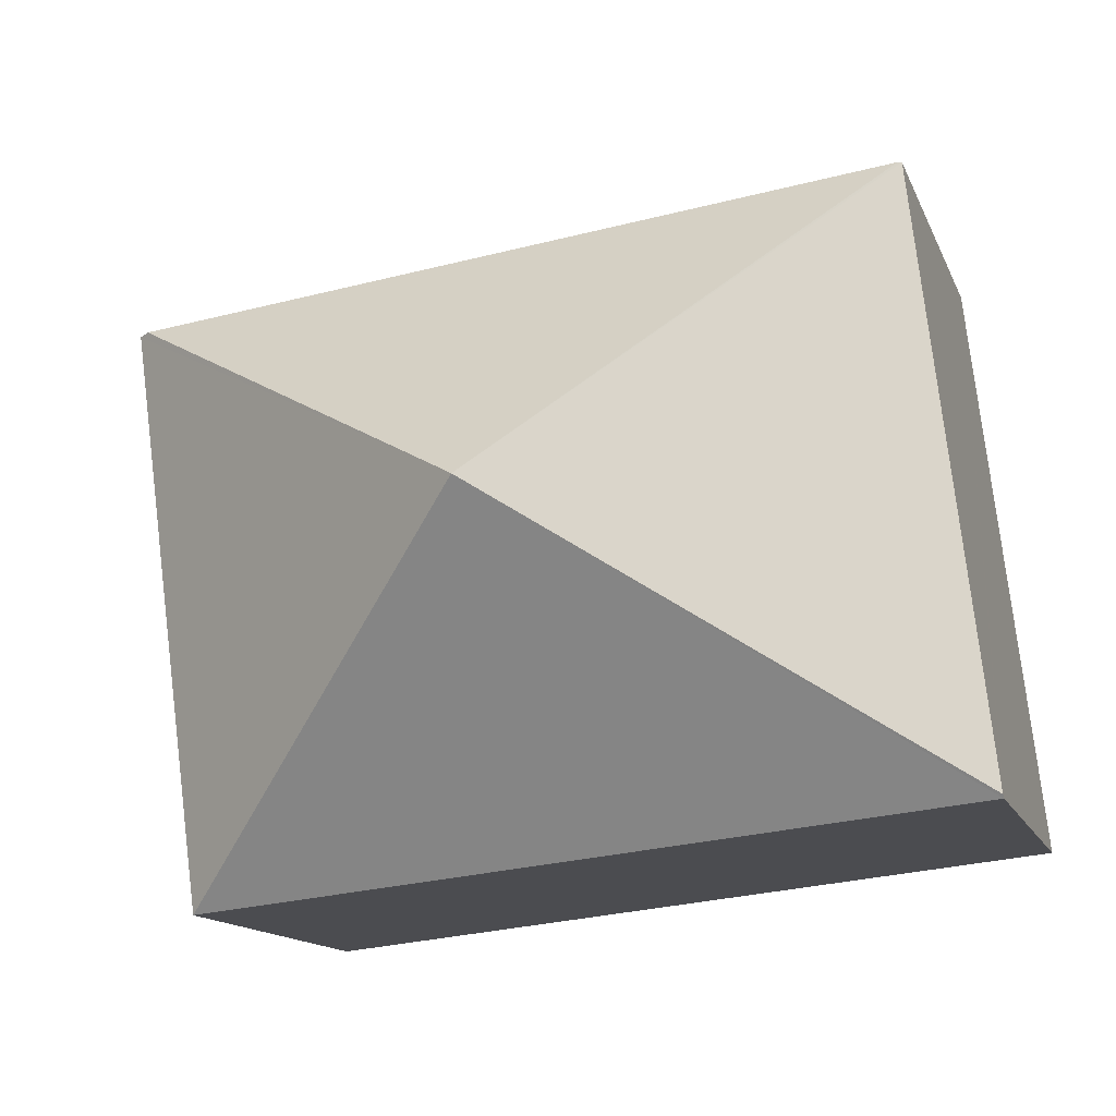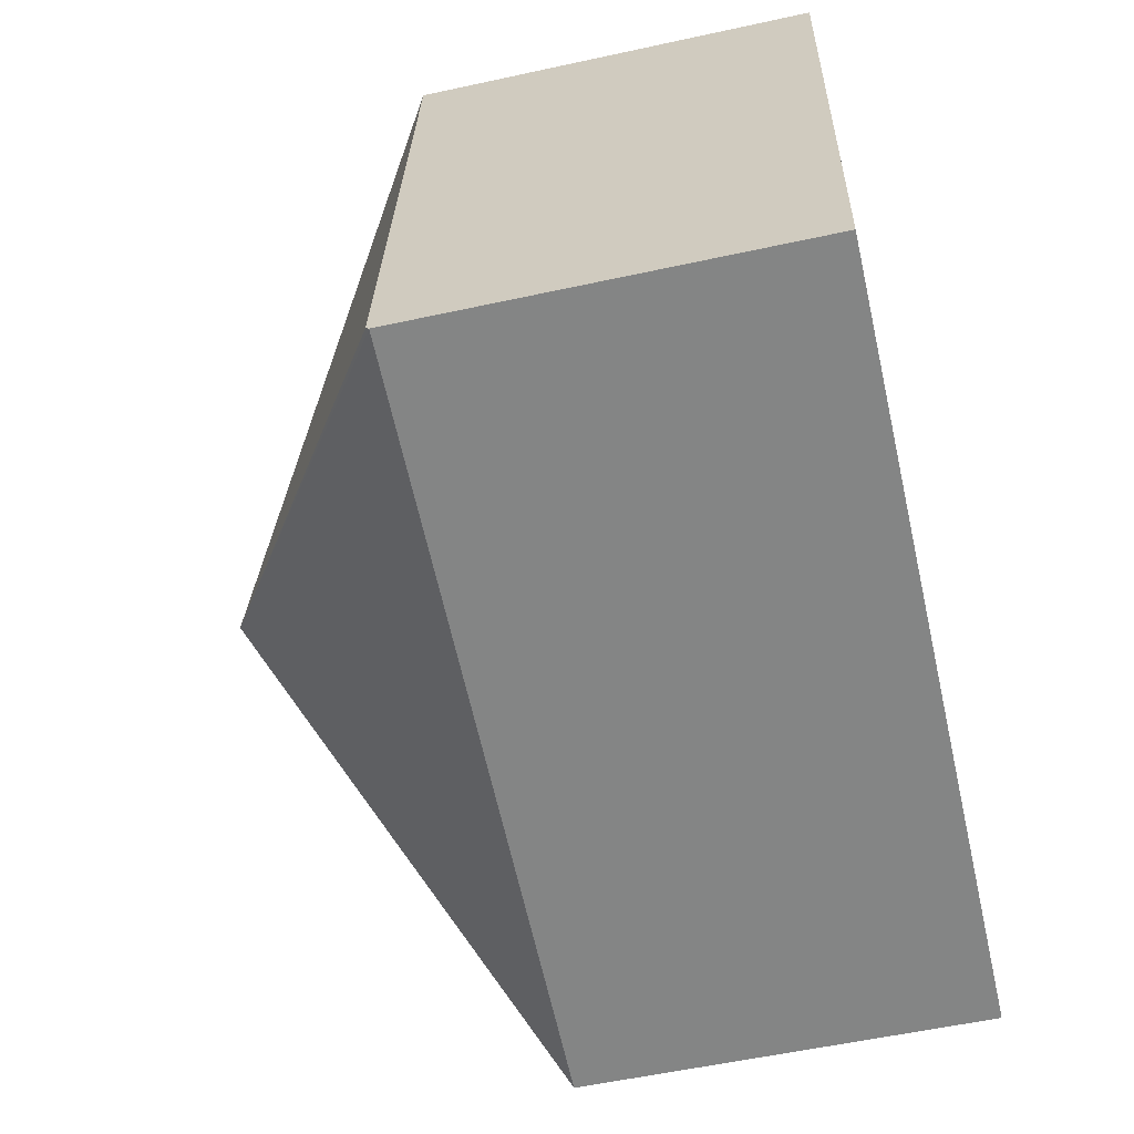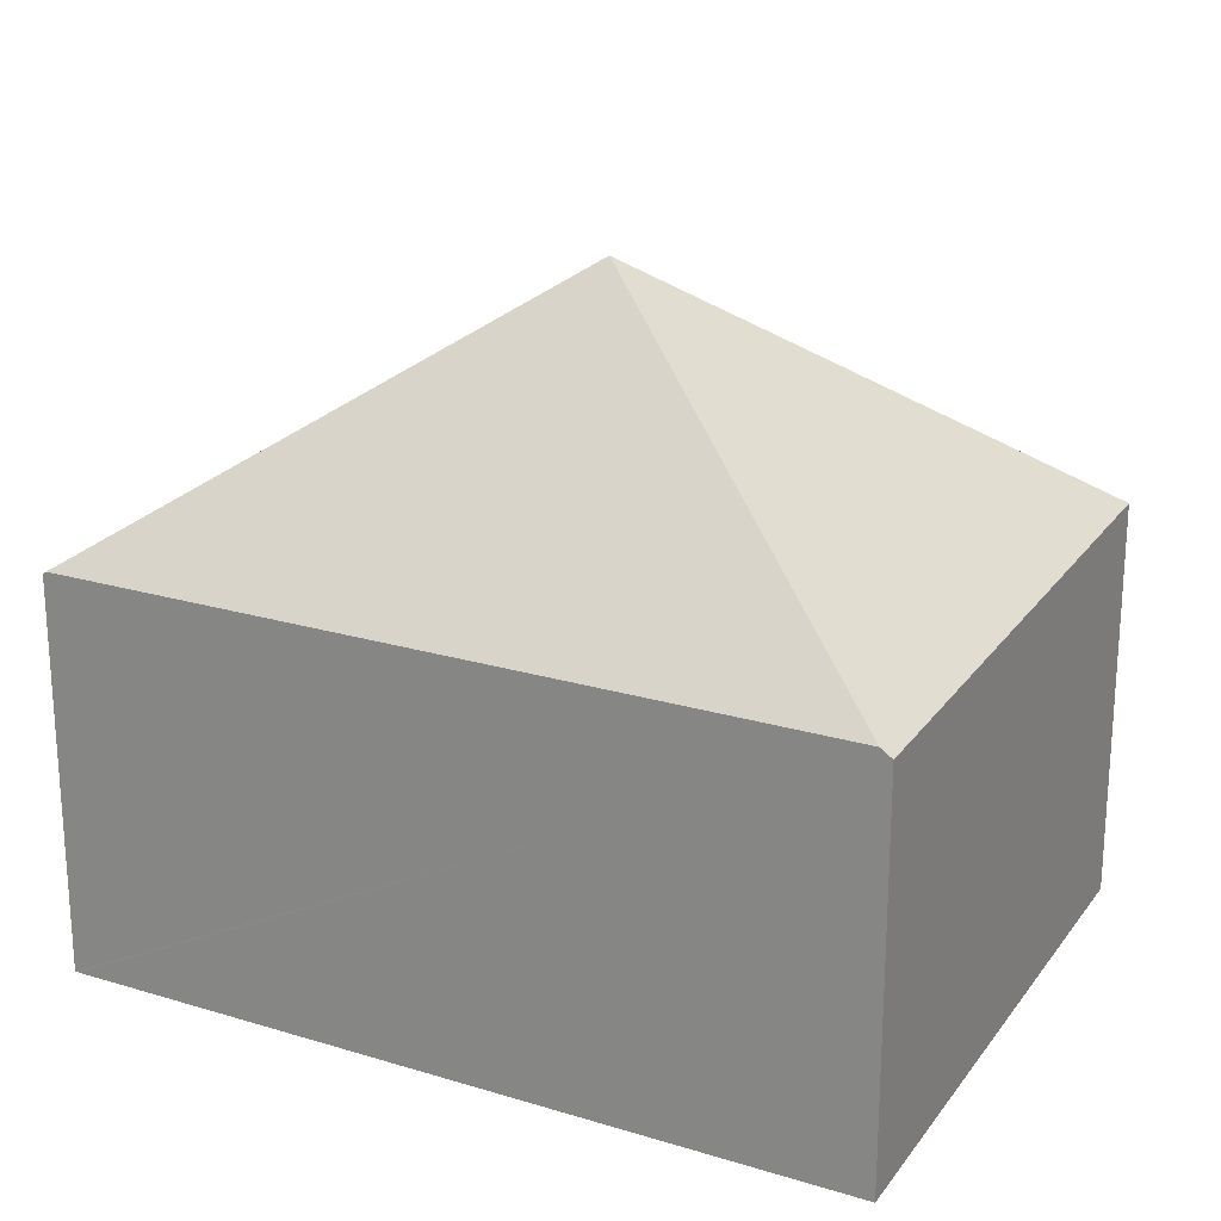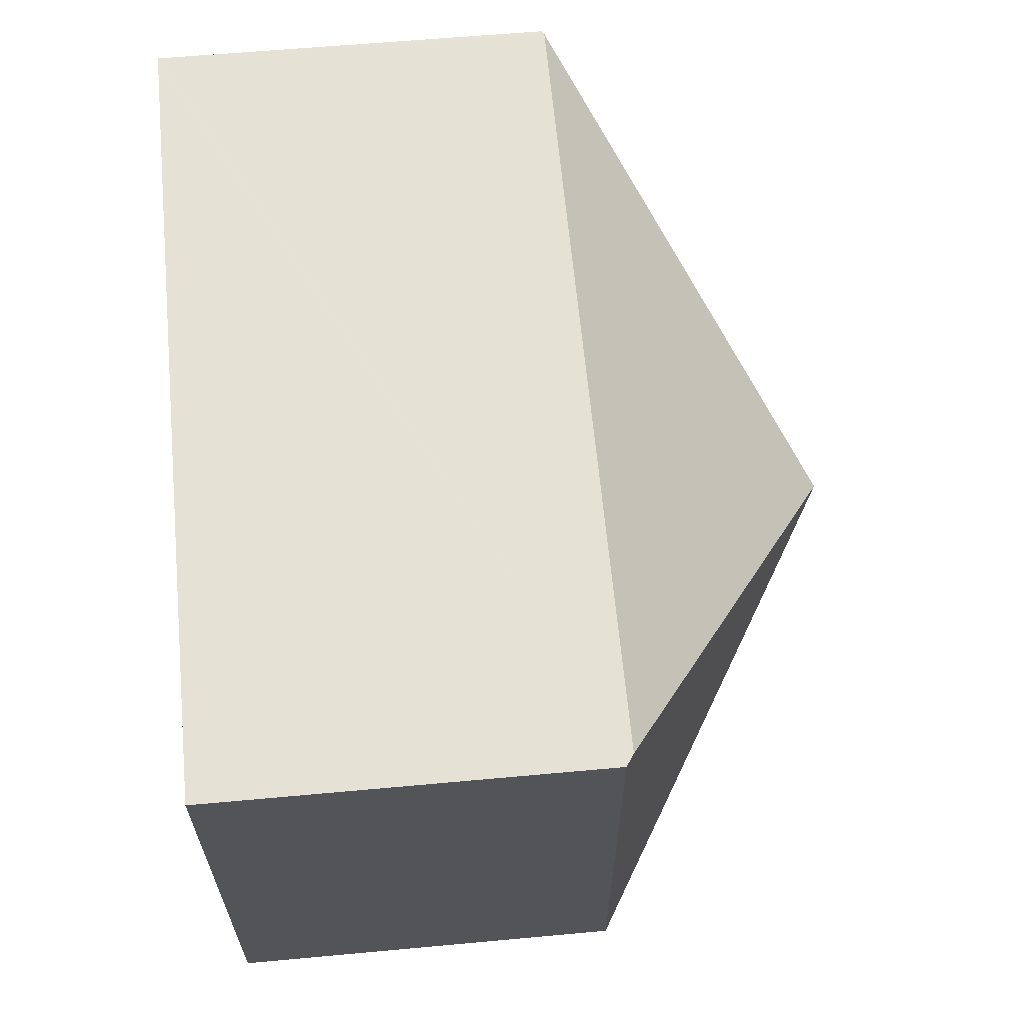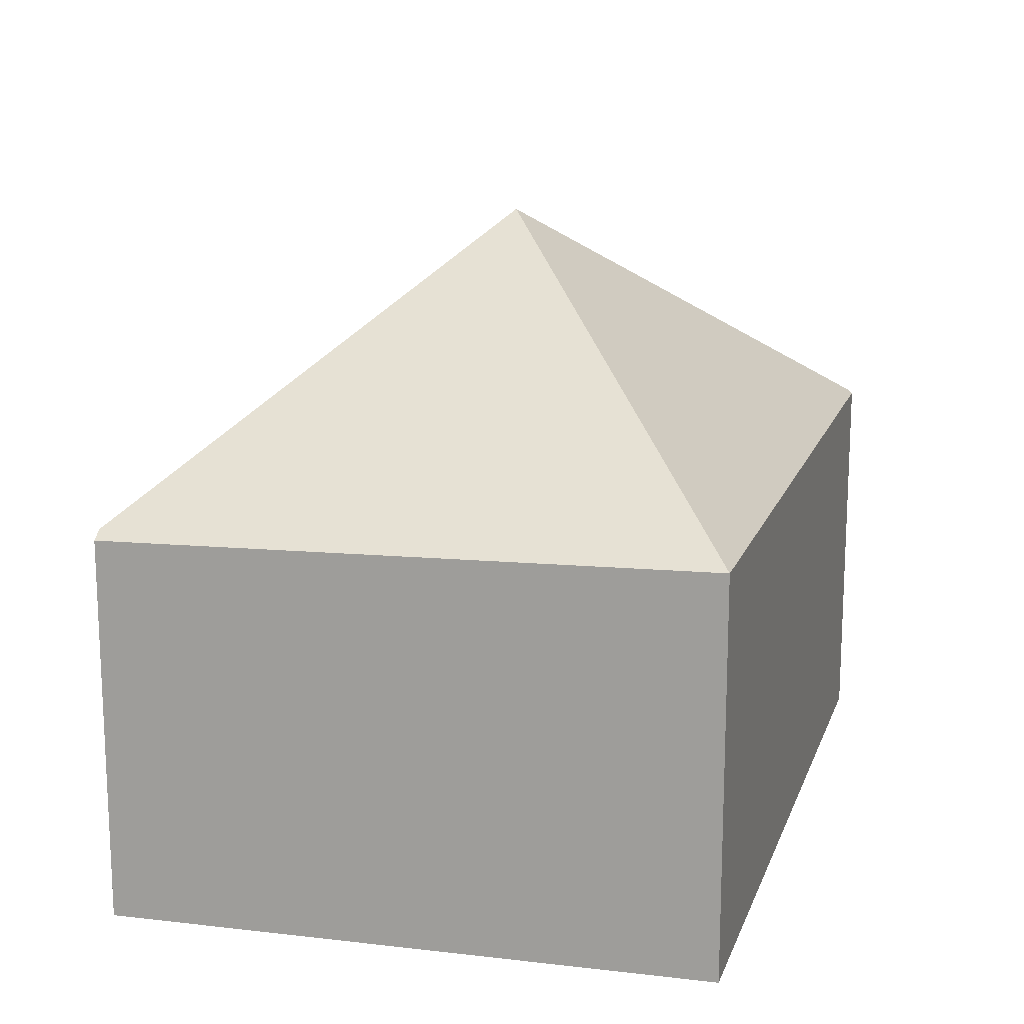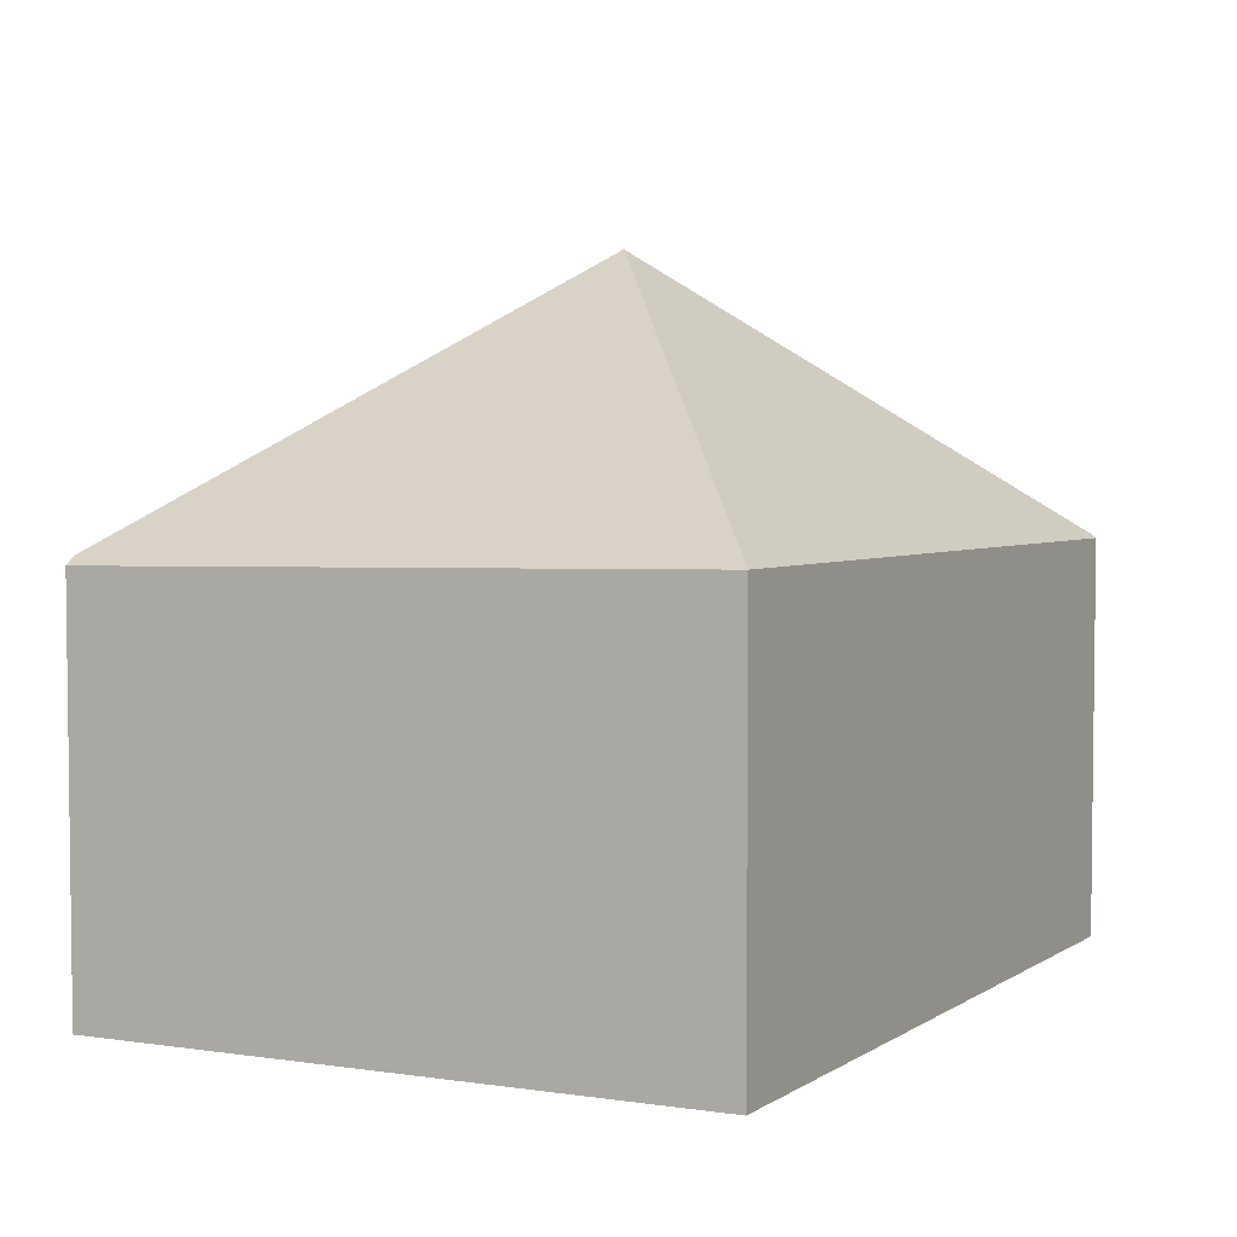
<metadata>
{"format":"obj","ext":"obj","renderer":"f3d","projection":"perspective","resolution":1024,"background":"white","views":[{"elev":-14.0,"azim":-163.1,"up":"+Z"},{"elev":-56.0,"azim":-77.1,"up":"+Z"},{"elev":21.6,"azim":34.8,"up":"+Y"},{"elev":57.8,"azim":84.5,"up":"+Z"},{"elev":16.0,"azim":111.9,"up":"+Y"},{"elev":4.4,"azim":124.1,"up":"+Y"}]}
</metadata>
<code>
v  3.151 4.825 1.931
v  6.354 2.853 3.808
v  5.711 2.943 -0.591
v  6.268 2.911 3.818
v  0 2.869 1.757e-16
v  0.003 2.892 0.026
v  0.516 2.892 4.501
v  0.544 2.911 4.498
v  0.516 -2.756e-16 4.501
v  0.544 -2.754e-16 4.498
v  6.268 -2.338e-16 3.818
v  6.354 -2.332e-16 3.808
v  5.711 3.619e-17 -0.591
v  0 0 0
v  0.003 -1.592e-18 0.026
g defaultobject
f 1 2 3
f 2 1 4
f 1 3 5
f 1 5 6
f 7 1 6
f 1 7 8
f 1 8 4
f 9 8 7
f 8 9 4
f 4 9 10
f 4 10 11
f 4 11 2
f 2 11 12
f 2 13 3
f 13 2 12
f 13 5 3
f 5 13 14
f 6 9 7
f 9 6 5
f 9 5 15
f 15 5 14
f 15 10 9
f 14 11 10
f 11 14 13
f 11 13 12

</code>
